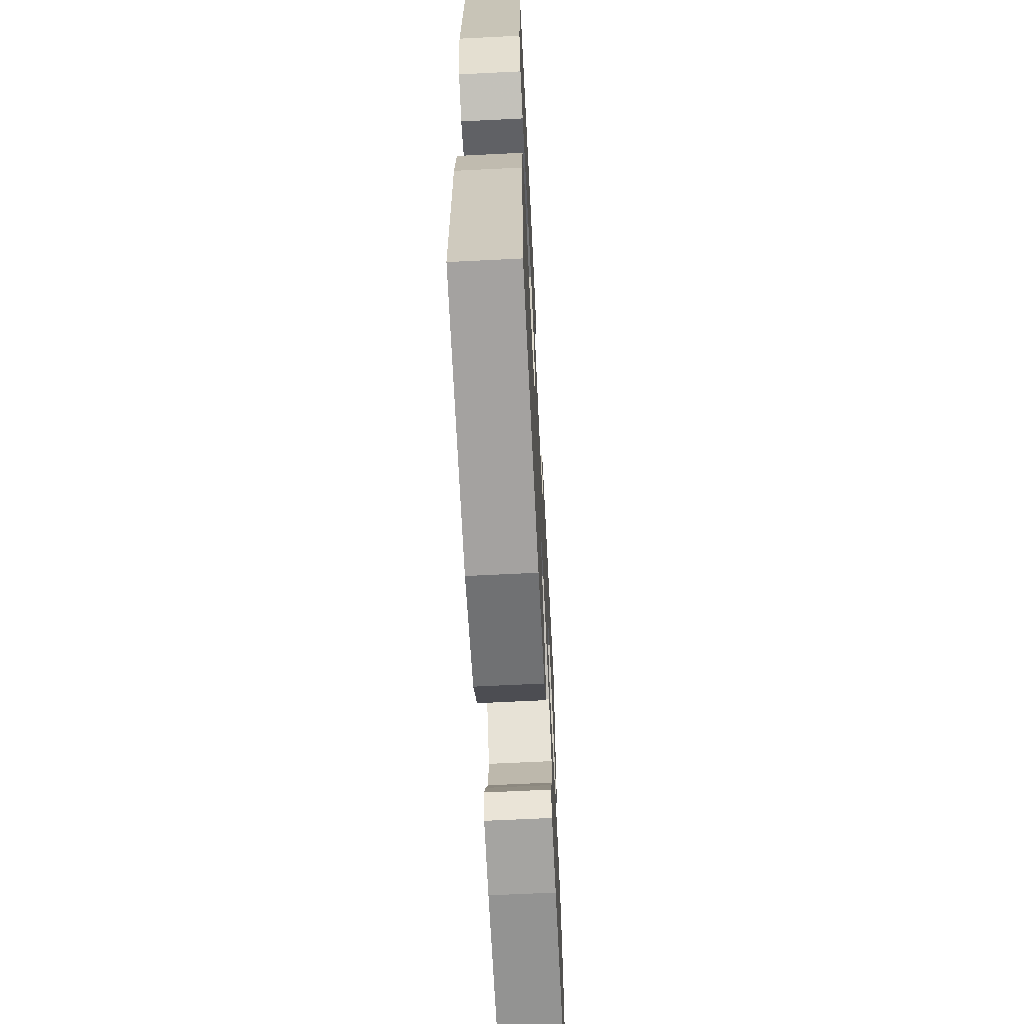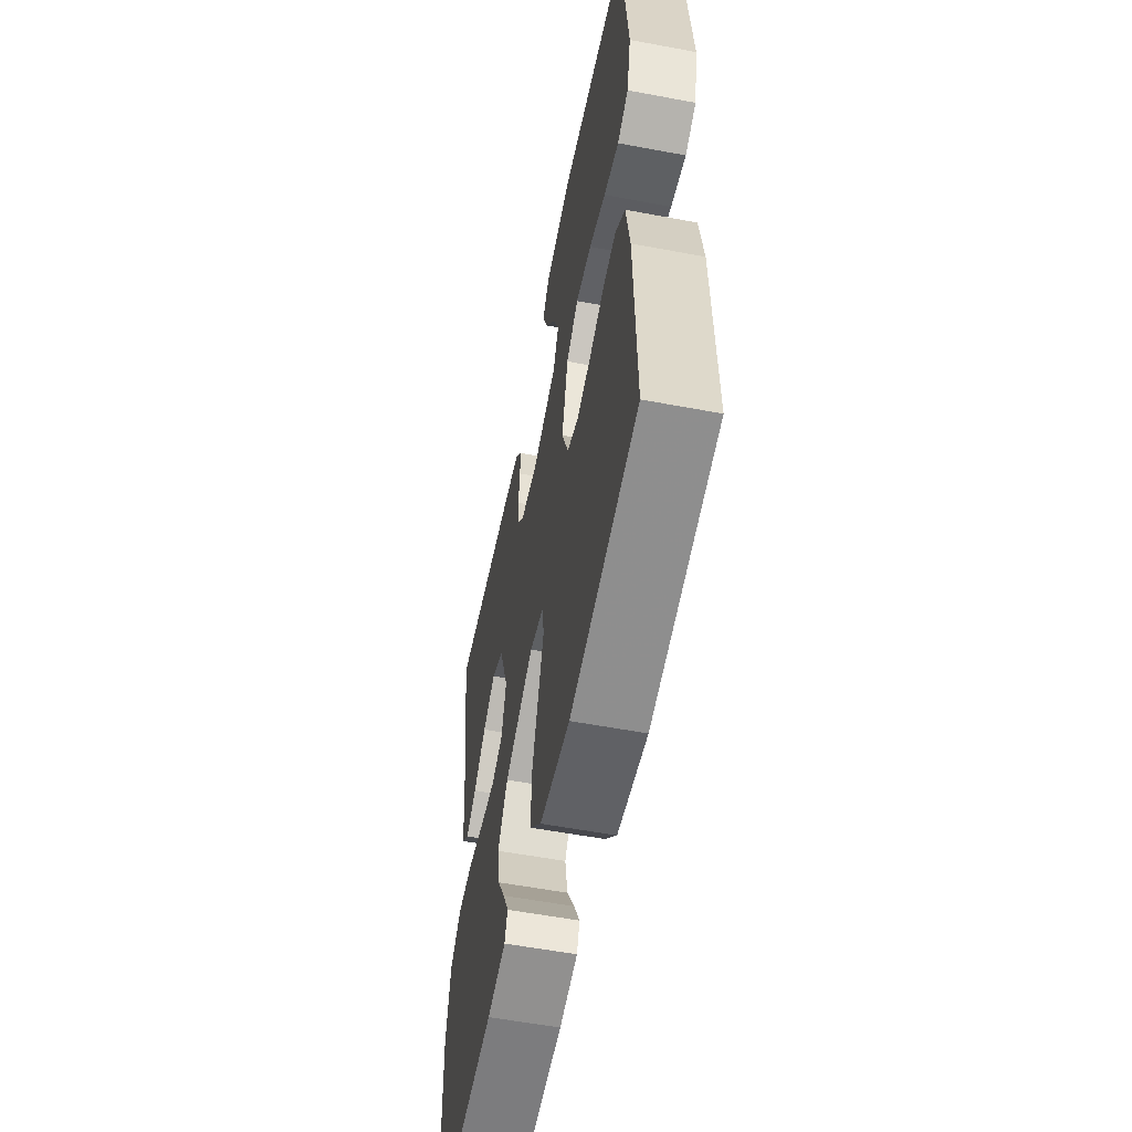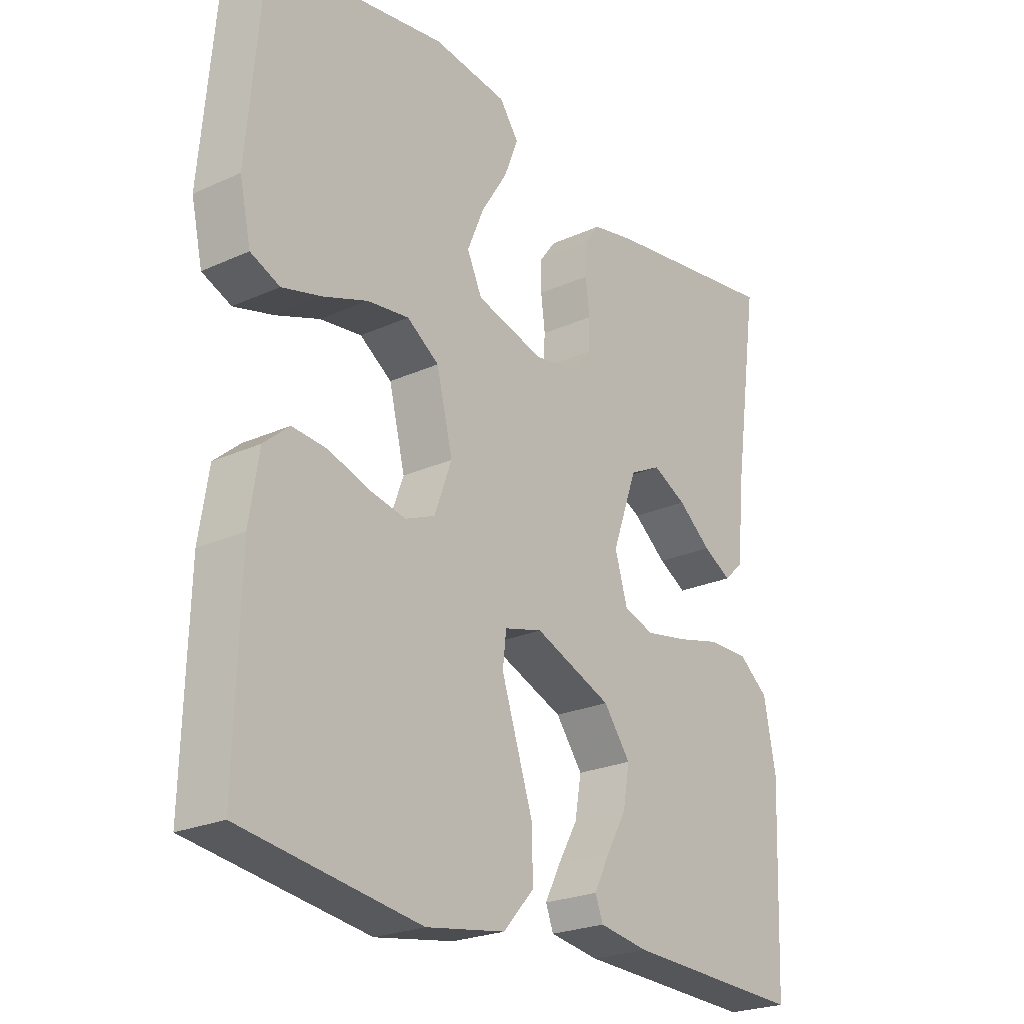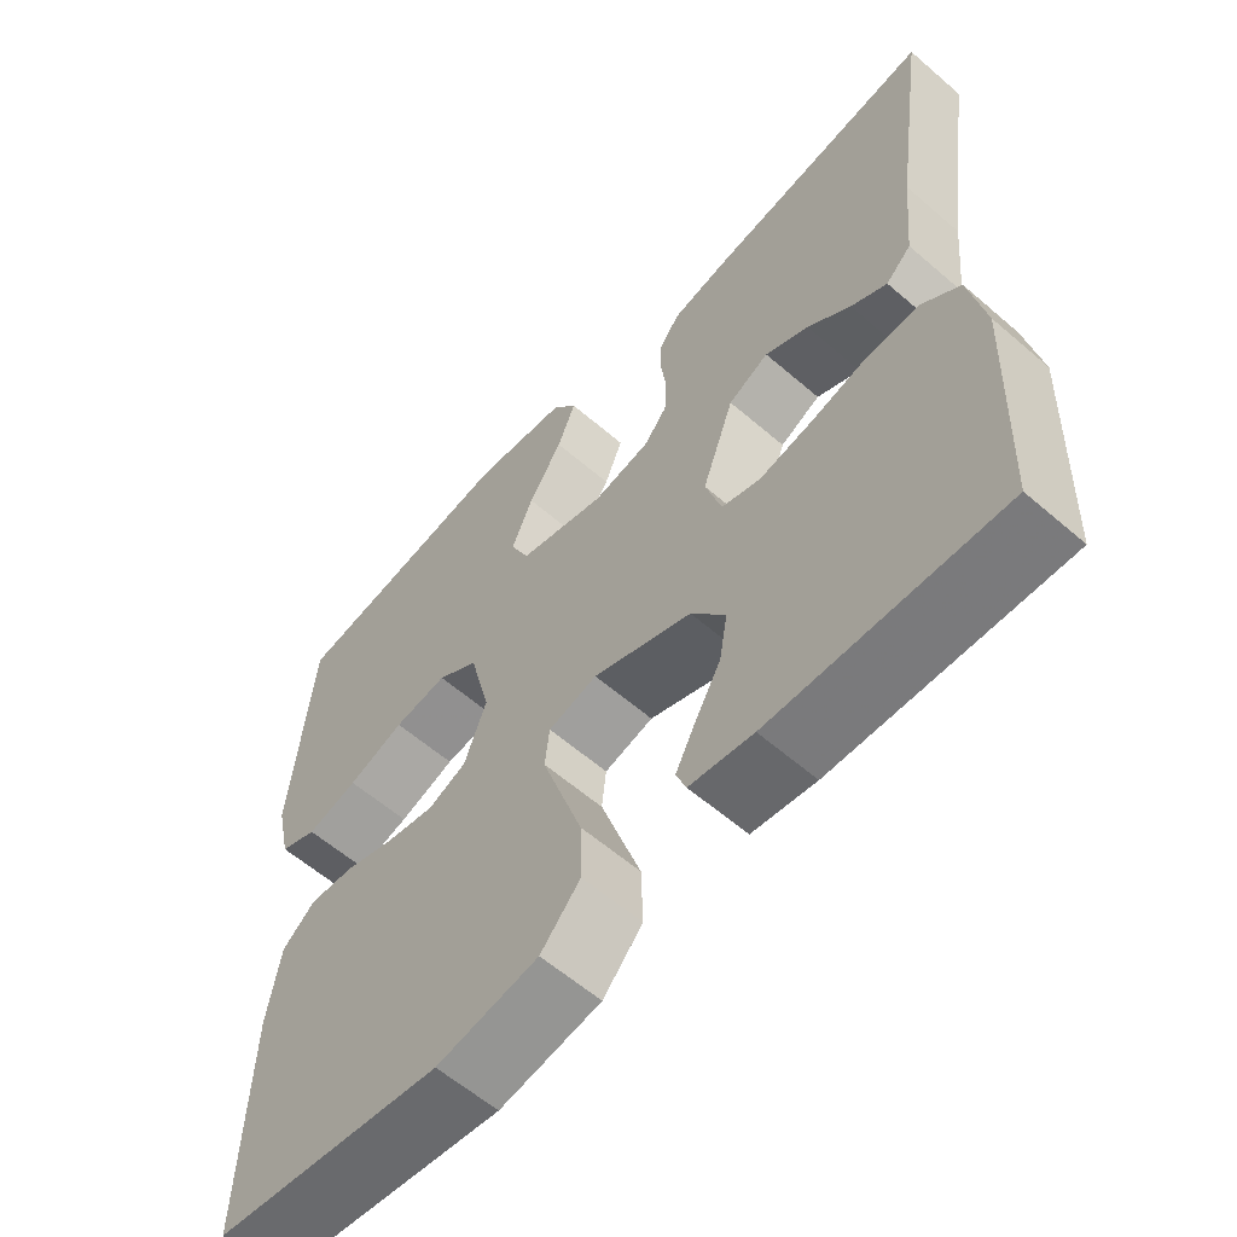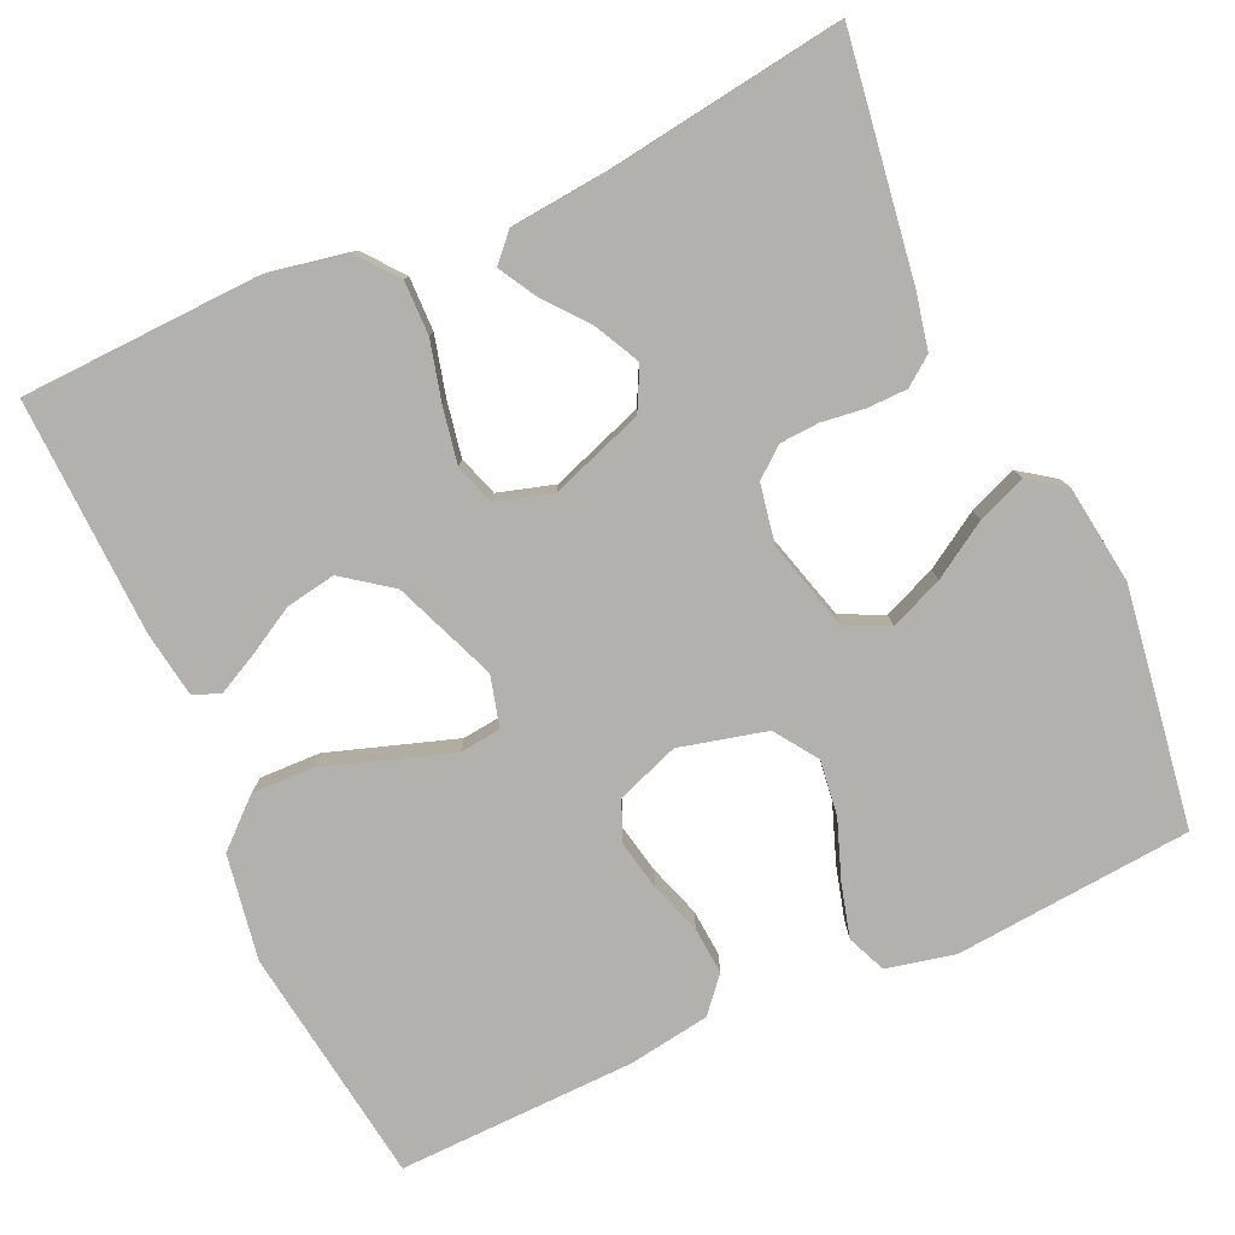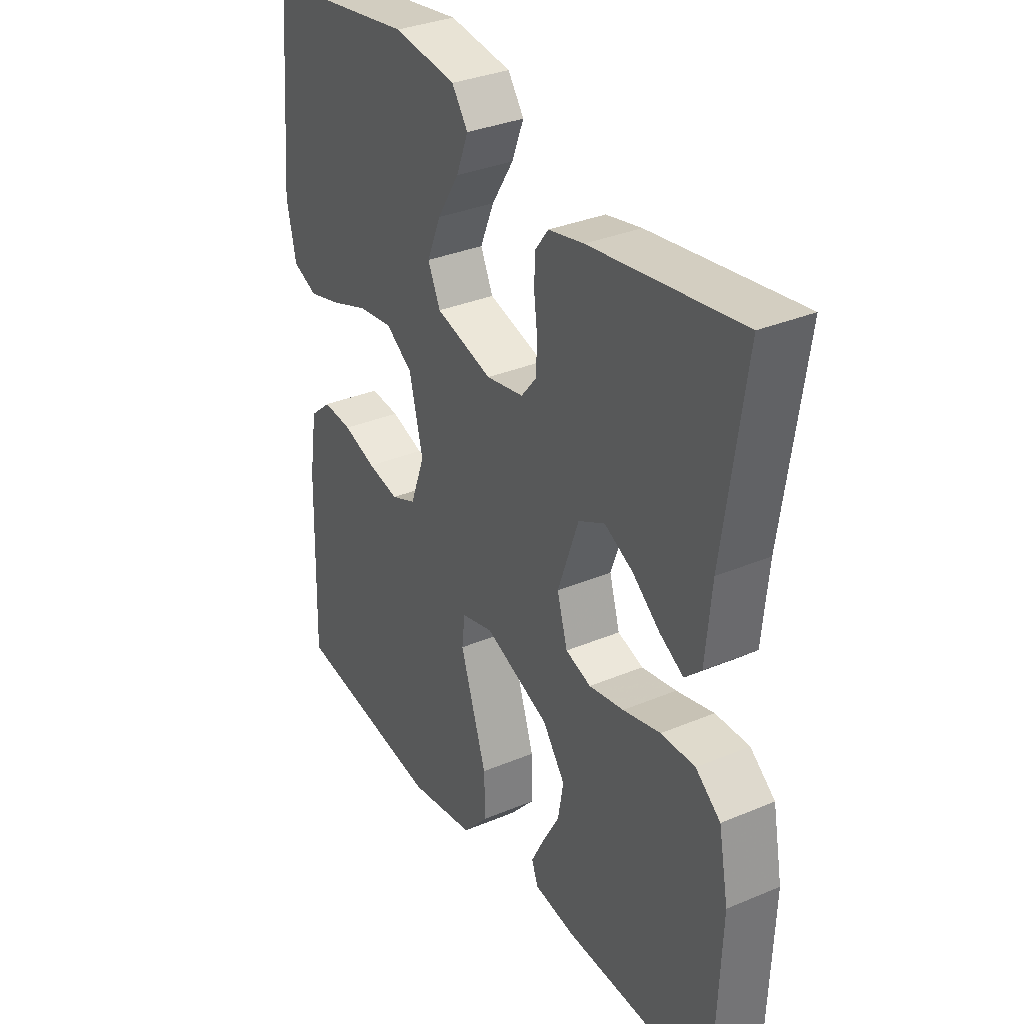
<metadata>
{"format":"obj","ext":"obj","renderer":"f3d","projection":"perspective","resolution":1024,"background":"white","views":[{"elev":-64.6,"azim":92.9,"up":"+Z"},{"elev":-56.8,"azim":78.9,"up":"+Z"},{"elev":-23.8,"azim":127.2,"up":"+Z"},{"elev":-59.9,"azim":-131.5,"up":"+Z"},{"elev":-79.2,"azim":-65.7,"up":"+Y"},{"elev":33.3,"azim":-120.0,"up":"+Z"}]}
</metadata>
<code>
v -0.5 0.07 -0.5
v -0.512 0.07 -0.2
v -0.492 0.07 -0.095
v -0.442 0.07 -0.055
v -0.374 0.07 -0.056
v -0.299 0.07 -0.075
v -0.229 0.07 -0.088
v -0.178 0.07 -0.071
v -0.157 0.07 0
v -0.199 0.07 0.118
v -0.252 0.07 0.145
v -0.309 0.07 0.116
v -0.365 0.07 0.071
v -0.412 0.07 0.044
v -0.445 0.07 0.075
v -0.457 0.07 0.2
v -0.5 0.07 0.5
v -0.2 0.07 0.456
v -0.129 0.07 0.441
v -0.102 0.07 0.405
v -0.101 0.07 0.355
v -0.108 0.07 0.3
v -0.105 0.07 0.25
v -0.075 0.07 0.213
v 0 0.07 0.199
v 0.114 0.07 0.231
v 0.139 0.07 0.285
v 0.111 0.07 0.352
v 0.067 0.07 0.422
v 0.043 0.07 0.483
v 0.075 0.07 0.528
v 0.2 0.07 0.545
v 0.5 0.07 0.5
v 0.526 0.07 0.2
v 0.507 0.07 0.114
v 0.458 0.07 0.093
v 0.391 0.07 0.111
v 0.317 0.07 0.138
v 0.247 0.07 0.147
v 0.193 0.07 0.11
v 0.166 0.07 0
v 0.195 0.07 -0.079
v 0.245 0.07 -0.1
v 0.308 0.07 -0.087
v 0.374 0.07 -0.065
v 0.433 0.07 -0.06
v 0.476 0.07 -0.097
v 0.492 0.07 -0.2
v 0.5 0.07 -0.5
v 0.2 0.07 -0.543
v 0.067 0.07 -0.521
v 0.015 0.07 -0.463
v 0.017 0.07 -0.386
v 0.045 0.07 -0.301
v 0.07 0.07 -0.225
v 0.064 0.07 -0.172
v 0 0.07 -0.155
v -0.13 0.07 -0.207
v -0.175 0.07 -0.268
v -0.164 0.07 -0.331
v -0.13 0.07 -0.391
v -0.104 0.07 -0.442
v -0.117 0.07 -0.476
v -0.2 0.07 -0.489
v -0.5 0 -0.5
v -0.512 0 -0.2
v -0.492 0 -0.095
v -0.442 0 -0.055
v -0.374 0 -0.056
v -0.299 0 -0.075
v -0.229 0 -0.088
v -0.178 0 -0.071
v -0.157 0 0
v -0.199 0 0.118
v -0.252 0 0.145
v -0.309 0 0.116
v -0.365 0 0.071
v -0.412 0 0.044
v -0.445 0 0.075
v -0.457 0 0.2
v -0.5 0 0.5
v -0.2 0 0.456
v -0.129 0 0.441
v -0.102 0 0.405
v -0.101 0 0.355
v -0.108 0 0.3
v -0.105 0 0.25
v -0.075 0 0.213
v 0 0 0.199
v 0.114 0 0.231
v 0.139 0 0.285
v 0.111 0 0.352
v 0.067 0 0.422
v 0.043 0 0.483
v 0.075 0 0.528
v 0.2 0 0.545
v 0.5 0 0.5
v 0.526 0 0.2
v 0.507 0 0.114
v 0.458 0 0.093
v 0.391 0 0.111
v 0.317 0 0.138
v 0.247 0 0.147
v 0.193 0 0.11
v 0.166 0 0
v 0.195 0 -0.079
v 0.245 0 -0.1
v 0.308 0 -0.087
v 0.374 0 -0.065
v 0.433 0 -0.06
v 0.476 0 -0.097
v 0.492 0 -0.2
v 0.5 0 -0.5
v 0.2 0 -0.543
v 0.067 0 -0.521
v 0.015 0 -0.463
v 0.017 0 -0.386
v 0.045 0 -0.301
v 0.07 0 -0.225
v 0.064 0 -0.172
v 0 0 -0.155
v -0.13 0 -0.207
v -0.175 0 -0.268
v -0.164 0 -0.331
v -0.13 0 -0.391
v -0.104 0 -0.442
v -0.117 0 -0.476
v -0.2 0 -0.489
f 60 61 62 63
f 60 63 64 1
f 51 52 53 54
f 51 54 55
f 50 51 55
f 49 50 55 56
f 47 48 49 56
f 44 45 46 47
f 43 44 47 56
f 35 36 37 38
f 35 38 39
f 34 35 39
f 33 34 39
f 32 33 39 40
f 28 29 30 31
f 27 28 31 32
f 19 20 21 22
f 19 22 23
f 16 17 18 19
f 16 19 23
f 15 16 23 24
f 12 13 14 15
f 11 12 15
f 3 4 5 6
f 3 6 7
f 2 3 7
f 59 60 1 2
f 58 59 2 7
f 57 58 7 8
f 42 43 56 57
f 41 42 57 8
f 27 32 40 41
f 26 27 41
f 25 26 41 8
f 24 25 8 9
f 11 15 24
f 10 11 24
f 9 10 24
f 127 126 125 124
f 65 128 127 124
f 118 117 116 115
f 119 118 115
f 119 115 114
f 120 119 114 113
f 120 113 112 111
f 111 110 109 108
f 120 111 108 107
f 102 101 100 99
f 103 102 99
f 103 99 98
f 103 98 97
f 104 103 97 96
f 95 94 93 92
f 96 95 92 91
f 86 85 84 83
f 87 86 83
f 83 82 81 80
f 87 83 80
f 88 87 80 79
f 79 78 77 76
f 79 76 75
f 70 69 68 67
f 71 70 67
f 71 67 66
f 66 65 124 123
f 71 66 123 122
f 72 71 122 121
f 121 120 107 106
f 72 121 106 105
f 105 104 96 91
f 105 91 90
f 72 105 90 89
f 73 72 89 88
f 88 79 75
f 88 75 74
f 88 74 73
f 1 65 66 2
f 2 66 67 3
f 3 67 68 4
f 4 68 69 5
f 5 69 70 6
f 6 70 71 7
f 7 71 72 8
f 8 72 73 9
f 9 73 74 10
f 10 74 75 11
f 11 75 76 12
f 12 76 77 13
f 13 77 78 14
f 14 78 79 15
f 15 79 80 16
f 16 80 81 17
f 17 81 82 18
f 18 82 83 19
f 19 83 84 20
f 20 84 85 21
f 21 85 86 22
f 22 86 87 23
f 23 87 88 24
f 24 88 89 25
f 25 89 90 26
f 26 90 91 27
f 27 91 92 28
f 28 92 93 29
f 29 93 94 30
f 30 94 95 31
f 31 95 96 32
f 32 96 97 33
f 33 97 98 34
f 34 98 99 35
f 35 99 100 36
f 36 100 101 37
f 37 101 102 38
f 38 102 103 39
f 39 103 104 40
f 40 104 105 41
f 41 105 106 42
f 42 106 107 43
f 43 107 108 44
f 44 108 109 45
f 45 109 110 46
f 46 110 111 47
f 47 111 112 48
f 48 112 113 49
f 49 113 114 50
f 50 114 115 51
f 51 115 116 52
f 52 116 117 53
f 53 117 118 54
f 54 118 119 55
f 55 119 120 56
f 56 120 121 57
f 57 121 122 58
f 58 122 123 59
f 59 123 124 60
f 60 124 125 61
f 61 125 126 62
f 62 126 127 63
f 63 127 128 64
f 64 128 65 1

</code>
